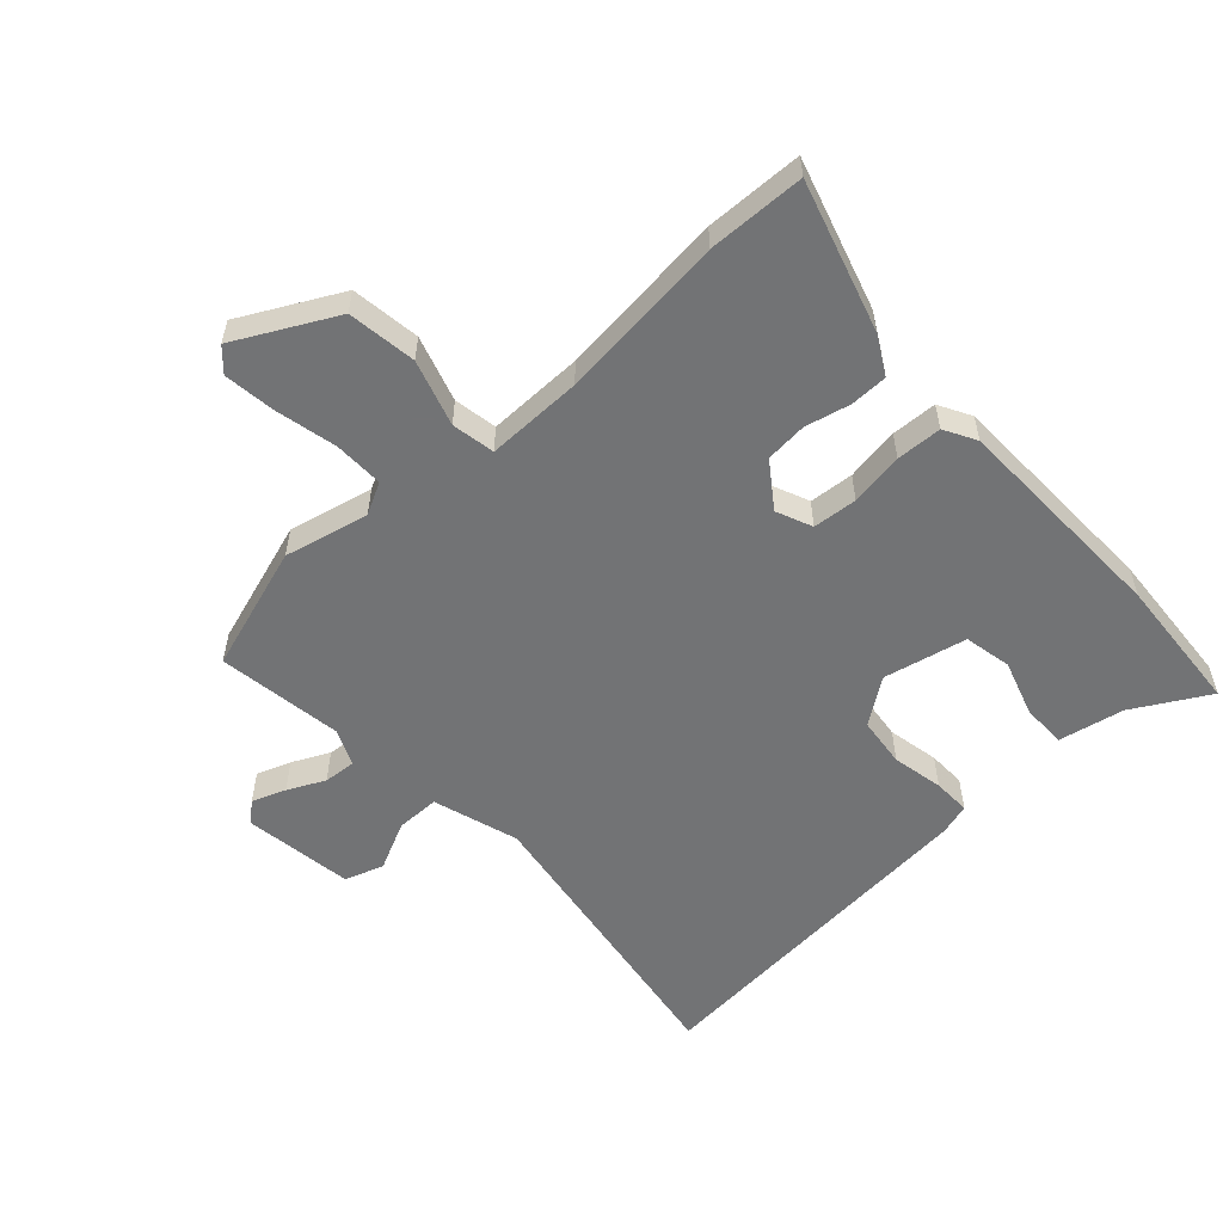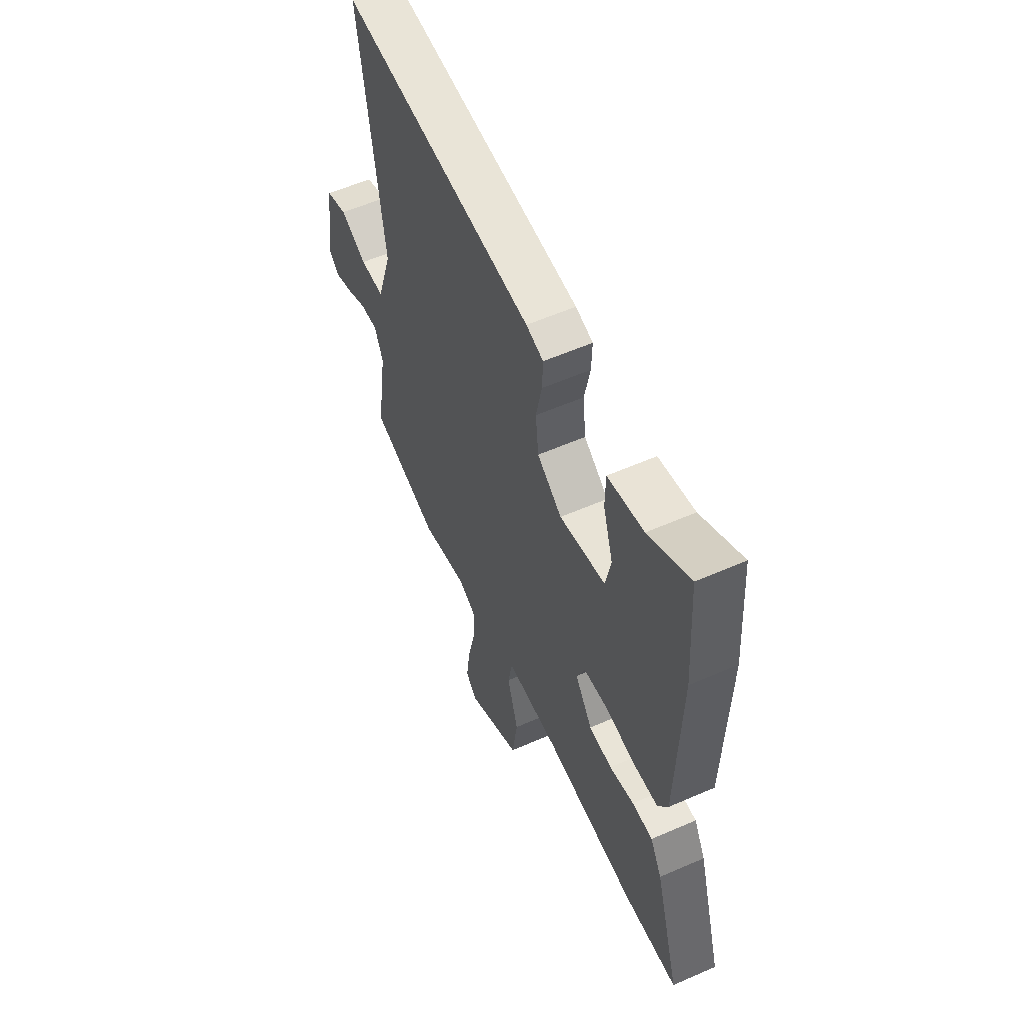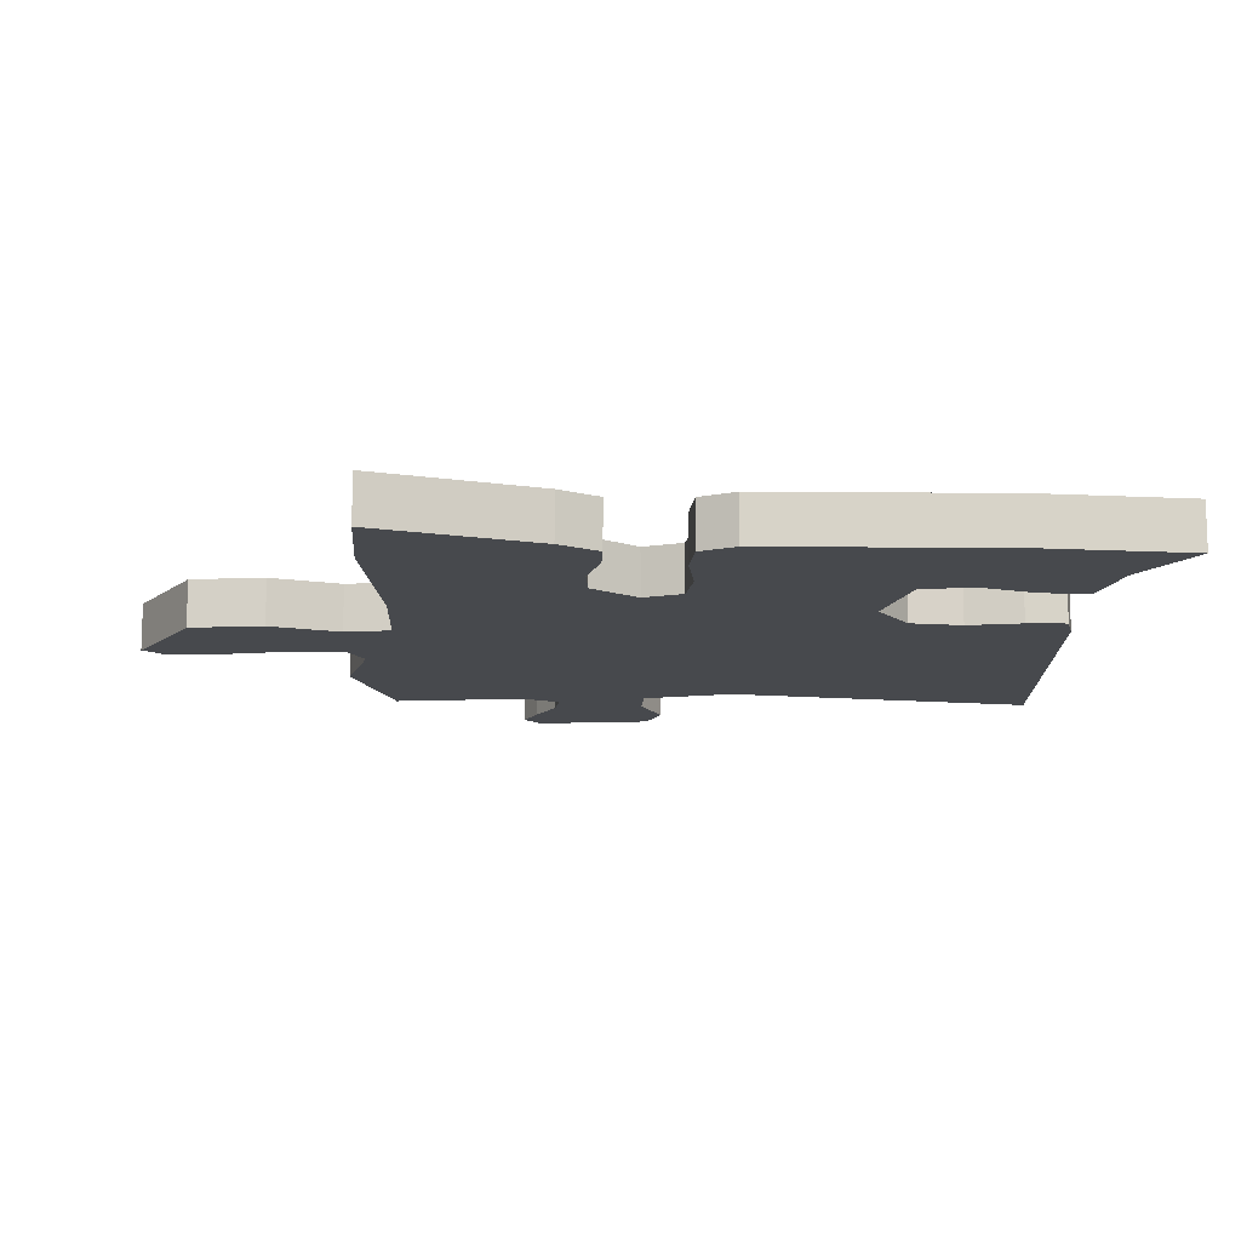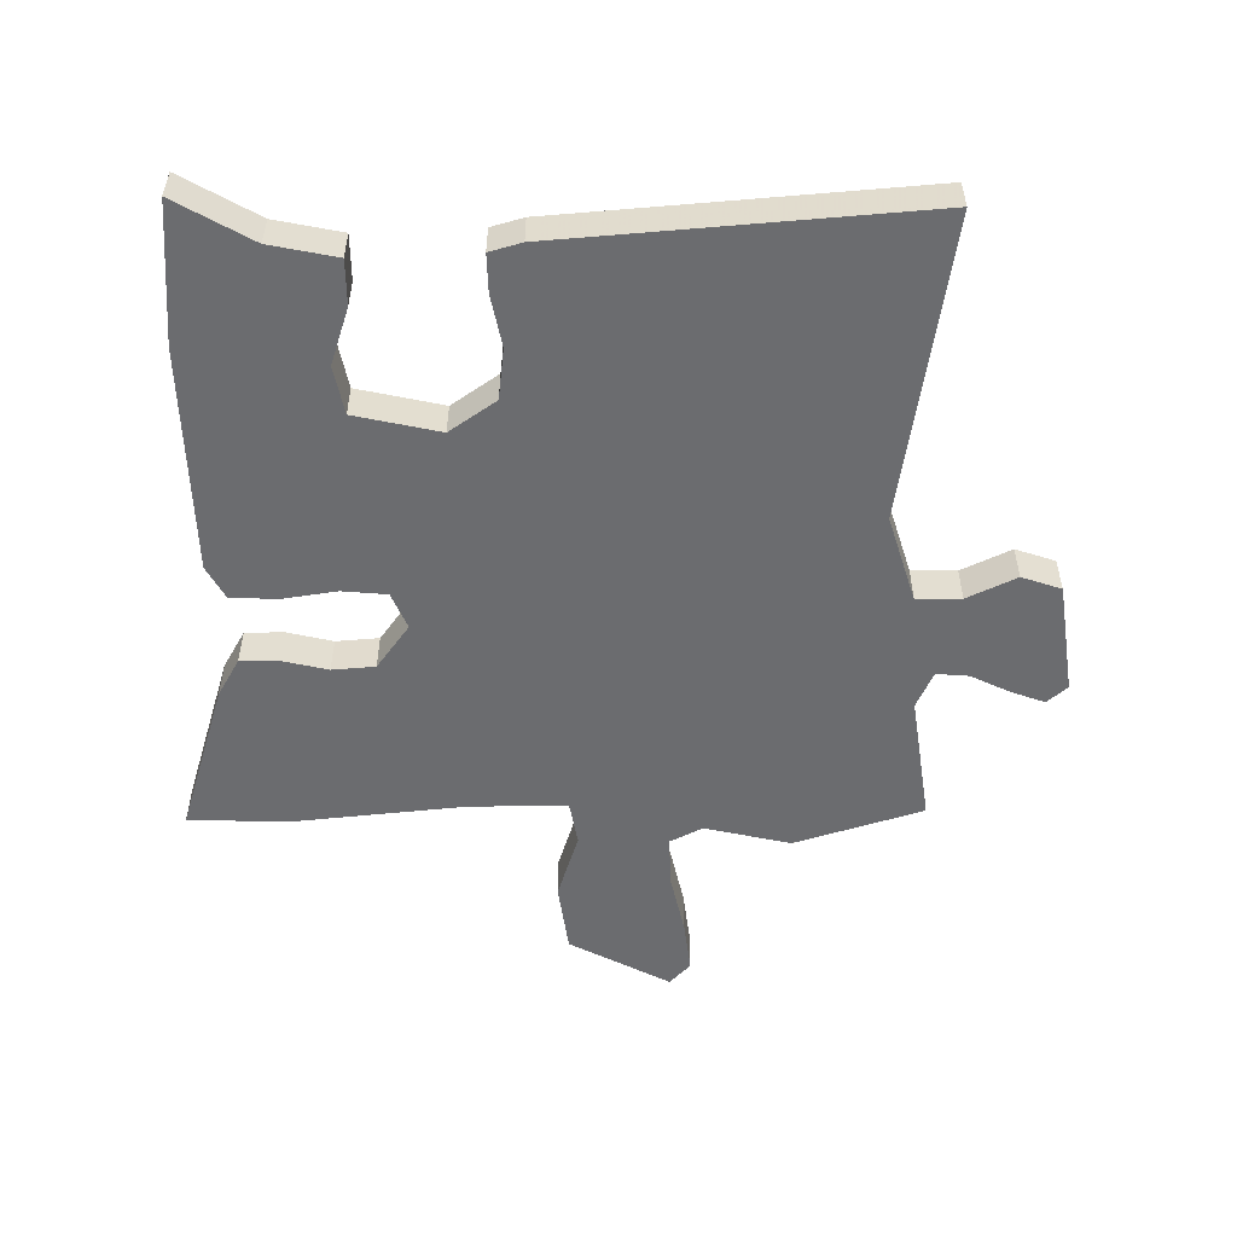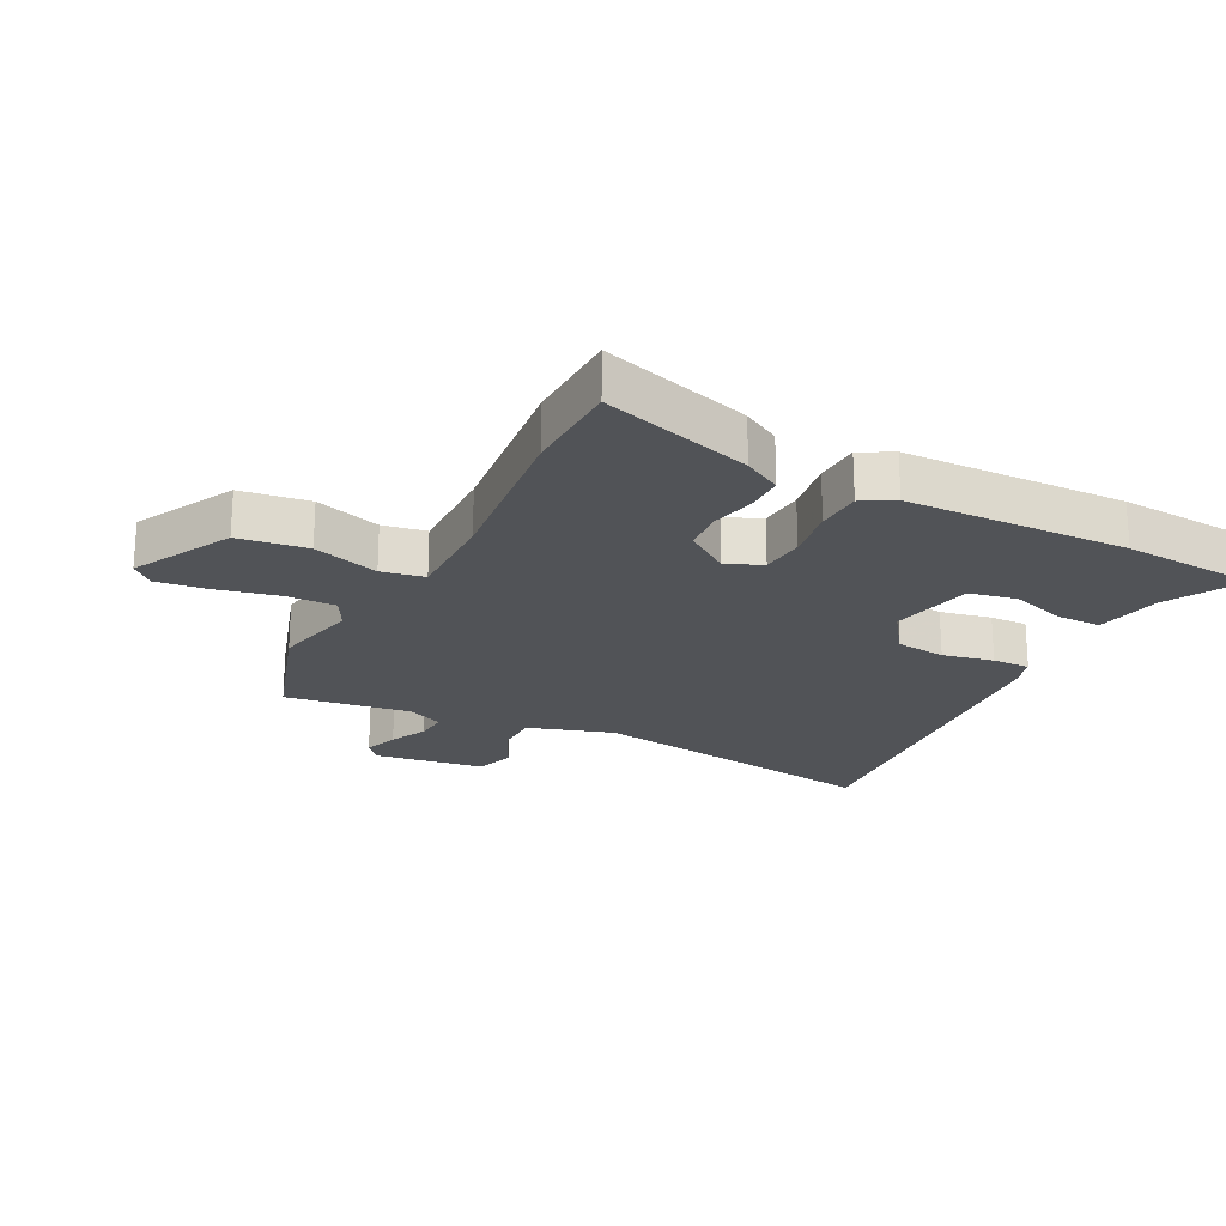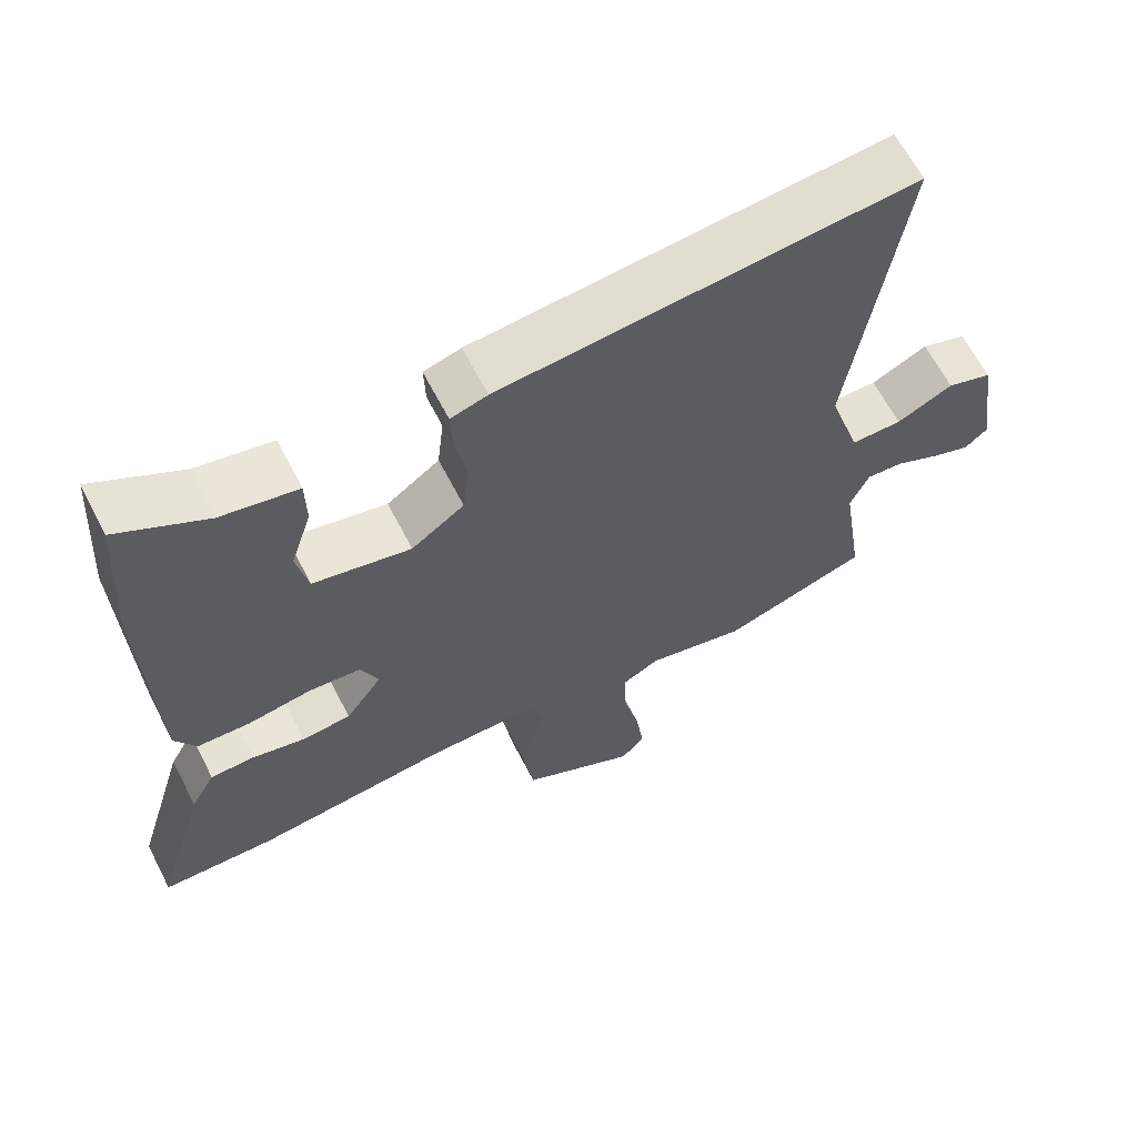
<metadata>
{"format":"obj","ext":"obj","renderer":"f3d","projection":"perspective","resolution":1024,"background":"white","views":[{"elev":-55.9,"azim":-137.7,"up":"+Y"},{"elev":57.2,"azim":-114.5,"up":"+Z"},{"elev":-12.4,"azim":-93.0,"up":"+Y"},{"elev":-53.7,"azim":0.1,"up":"+Y"},{"elev":-22.2,"azim":-117.2,"up":"+Y"},{"elev":64.1,"azim":-27.3,"up":"+Z"}]}
</metadata>
<code>
v -0.511 0.07 0.335
v -0.496 0.07 0.559
v -0.374 0.07 0.49
v -0.268 0.07 0.469
v -0.267 0.07 0.397
v -0.296 0.07 0.306
v -0.28 0.07 0.229
v -0.145 0.07 0.2
v -0.072 0.07 0.252
v -0.063 0.07 0.333
v -0.08 0.07 0.416
v -0.082 0.07 0.477
v -0.031 0.07 0.492
v 0.541 0.07 0.542
v 0.47 0.07 0.057
v 0.514 0.07 -0.082
v 0.585 0.07 -0.082
v 0.663 0.07 -0.044
v 0.726 0.07 -0.065
v 0.753 0.07 -0.243
v 0.721 0.07 -0.271
v 0.666 0.07 -0.251
v 0.606 0.07 -0.222
v 0.554 0.07 -0.218
v 0.528 0.07 -0.277
v 0.559 0.07 -0.481
v 0.356 0.07 -0.547
v 0.219 0.07 -0.516
v 0.168 0.07 -0.543
v 0.17 0.07 -0.623
v 0.193 0.07 -0.723
v 0.204 0.07 -0.807
v 0.171 0.07 -0.843
v 0.01 0.07 -0.759
v -0.006 0.07 -0.647
v 0.027 0.07 -0.54
v 0.014 0.07 -0.47
v -0.142 0.07 -0.472
v -0.415 0.07 -0.502
v -0.573 0.07 -0.498
v -0.5 0.07 -0.254
v -0.466 0.07 -0.193
v -0.405 0.07 -0.192
v -0.332 0.07 -0.209
v -0.264 0.07 -0.203
v -0.213 0.07 -0.131
v -0.238 0.07 -0.073
v -0.31 0.07 -0.067
v -0.397 0.07 -0.081
v -0.471 0.07 -0.078
v -0.5 0.07 -0.026
v -0.511 0 0.335
v -0.496 0 0.559
v -0.374 0 0.49
v -0.268 0 0.469
v -0.267 0 0.397
v -0.296 0 0.306
v -0.28 0 0.229
v -0.145 0 0.2
v -0.072 0 0.252
v -0.063 0 0.333
v -0.08 0 0.416
v -0.082 0 0.477
v -0.031 0 0.492
v 0.541 0 0.542
v 0.47 0 0.057
v 0.514 0 -0.082
v 0.585 0 -0.082
v 0.663 0 -0.044
v 0.726 0 -0.065
v 0.753 0 -0.243
v 0.721 0 -0.271
v 0.666 0 -0.251
v 0.606 0 -0.222
v 0.554 0 -0.218
v 0.528 0 -0.277
v 0.559 0 -0.481
v 0.356 0 -0.547
v 0.219 0 -0.516
v 0.168 0 -0.543
v 0.17 0 -0.623
v 0.193 0 -0.723
v 0.204 0 -0.807
v 0.171 0 -0.843
v 0.01 0 -0.759
v -0.006 0 -0.647
v 0.027 0 -0.54
v 0.014 0 -0.47
v -0.142 0 -0.472
v -0.415 0 -0.502
v -0.573 0 -0.498
v -0.5 0 -0.254
v -0.466 0 -0.193
v -0.405 0 -0.192
v -0.332 0 -0.209
v -0.264 0 -0.203
v -0.213 0 -0.131
v -0.238 0 -0.073
v -0.31 0 -0.067
v -0.397 0 -0.081
v -0.471 0 -0.078
v -0.5 0 -0.026
f 48 49 50 51
f 47 48 51 1
f 41 42 43 44
f 41 44 45
f 38 39 40 41
f 37 38 41 45
f 33 34 35 36
f 33 36 37
f 30 31 32 33
f 29 30 33 37
f 28 29 37 45
f 25 26 27 28
f 24 25 28 45
f 20 21 22 23
f 18 19 20 23
f 17 18 23 24
f 16 17 24 45
f 12 13 14 15
f 10 11 12 15
f 9 10 15 16
f 8 9 16
f 7 8 16
f 3 4 5 6
f 3 6 7
f 47 1 2 3
f 46 47 3 7
f 16 45 46
f 7 16 46
f 102 101 100 99
f 52 102 99 98
f 95 94 93 92
f 96 95 92
f 92 91 90 89
f 96 92 89 88
f 87 86 85 84
f 88 87 84
f 84 83 82 81
f 88 84 81 80
f 96 88 80 79
f 79 78 77 76
f 96 79 76 75
f 74 73 72 71
f 74 71 70 69
f 75 74 69 68
f 96 75 68 67
f 66 65 64 63
f 66 63 62 61
f 67 66 61 60
f 67 60 59
f 67 59 58
f 57 56 55 54
f 58 57 54
f 54 53 52 98
f 58 54 98 97
f 97 96 67
f 97 67 58
f 1 52 53 2
f 2 53 54 3
f 3 54 55 4
f 4 55 56 5
f 5 56 57 6
f 6 57 58 7
f 7 58 59 8
f 8 59 60 9
f 9 60 61 10
f 10 61 62 11
f 11 62 63 12
f 12 63 64 13
f 13 64 65 14
f 14 65 66 15
f 15 66 67 16
f 16 67 68 17
f 17 68 69 18
f 18 69 70 19
f 19 70 71 20
f 20 71 72 21
f 21 72 73 22
f 22 73 74 23
f 23 74 75 24
f 24 75 76 25
f 25 76 77 26
f 26 77 78 27
f 27 78 79 28
f 28 79 80 29
f 29 80 81 30
f 30 81 82 31
f 31 82 83 32
f 32 83 84 33
f 33 84 85 34
f 34 85 86 35
f 35 86 87 36
f 36 87 88 37
f 37 88 89 38
f 38 89 90 39
f 39 90 91 40
f 40 91 92 41
f 41 92 93 42
f 42 93 94 43
f 43 94 95 44
f 44 95 96 45
f 45 96 97 46
f 46 97 98 47
f 47 98 99 48
f 48 99 100 49
f 49 100 101 50
f 50 101 102 51
f 51 102 52 1

</code>
